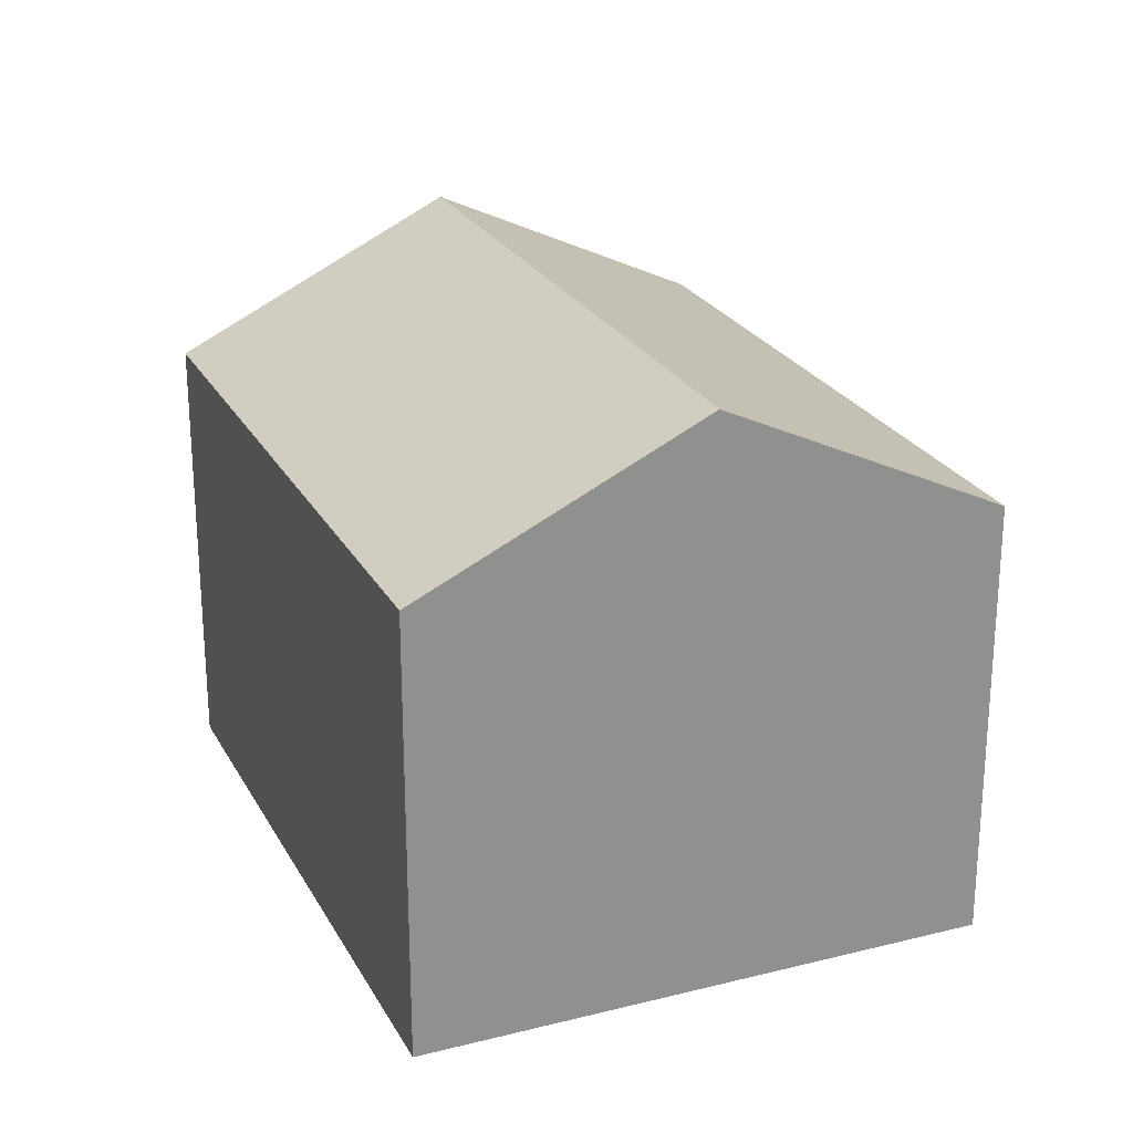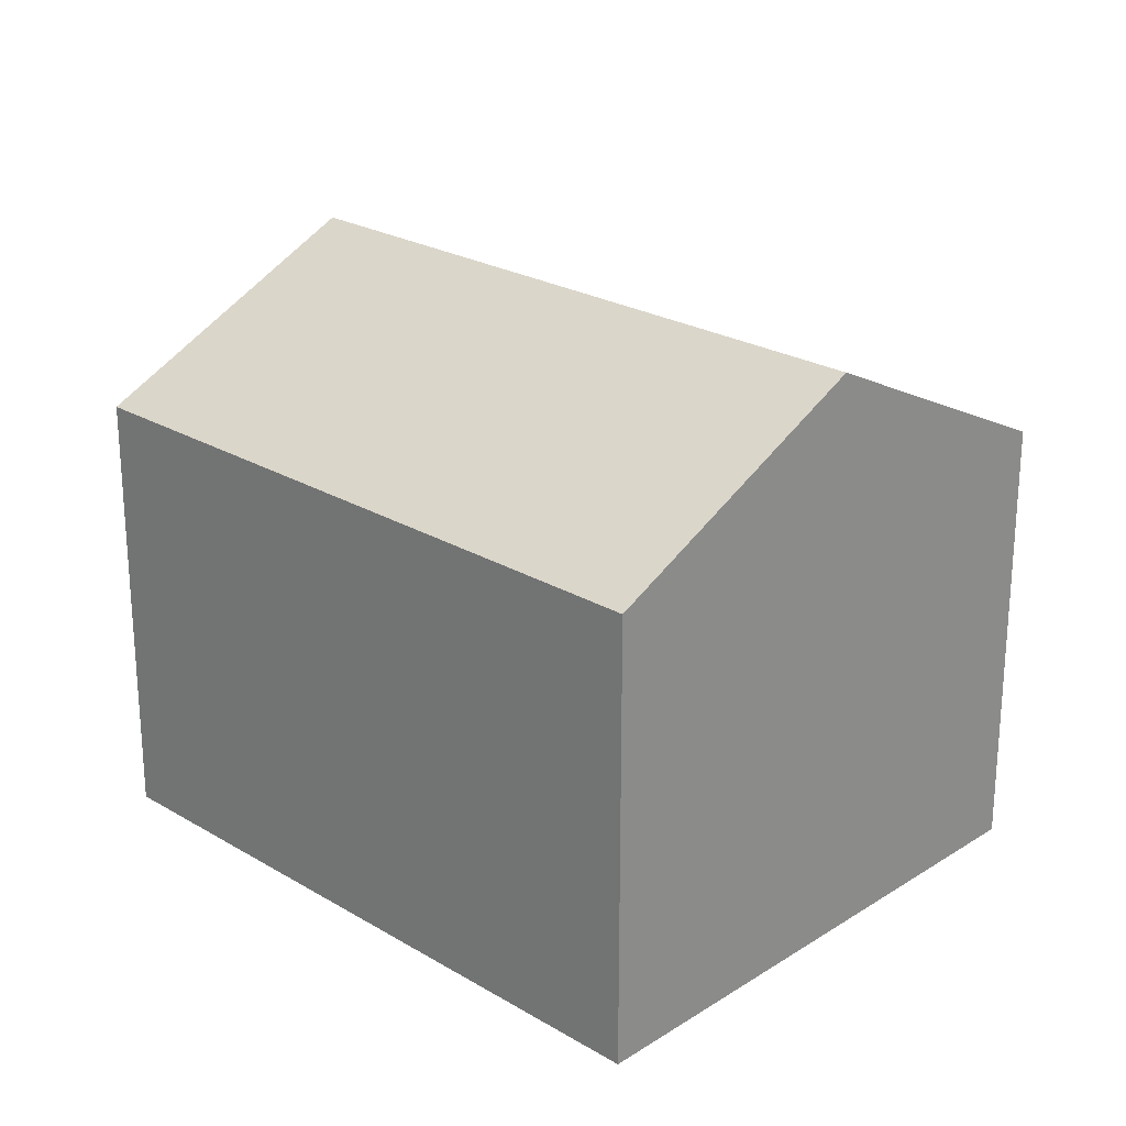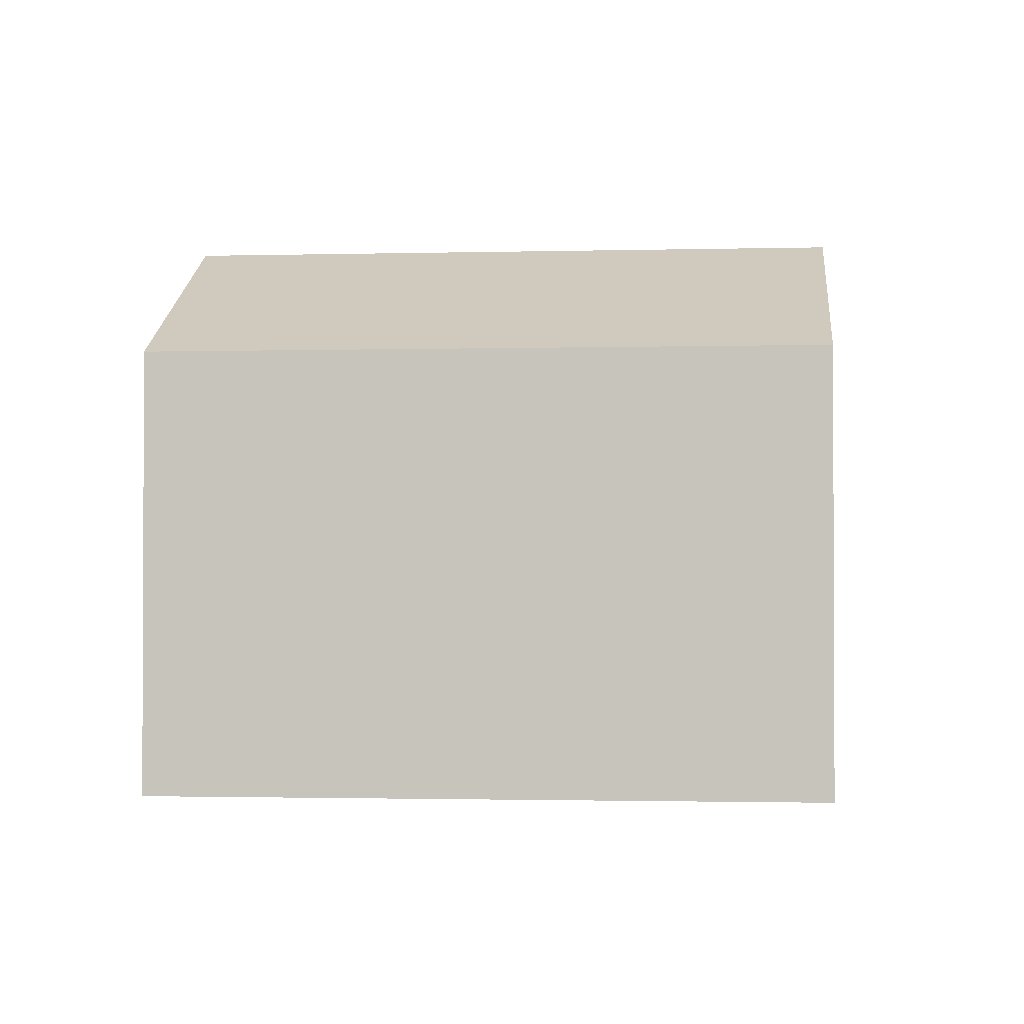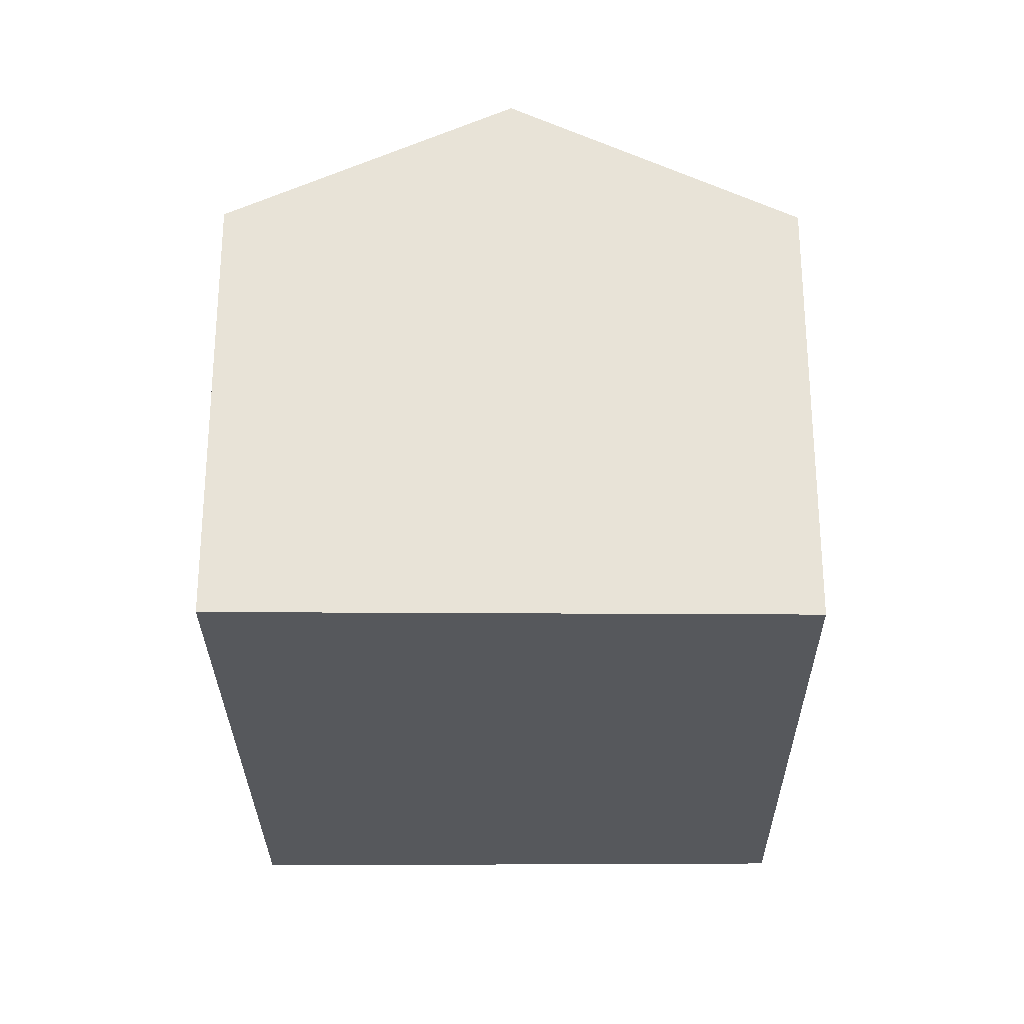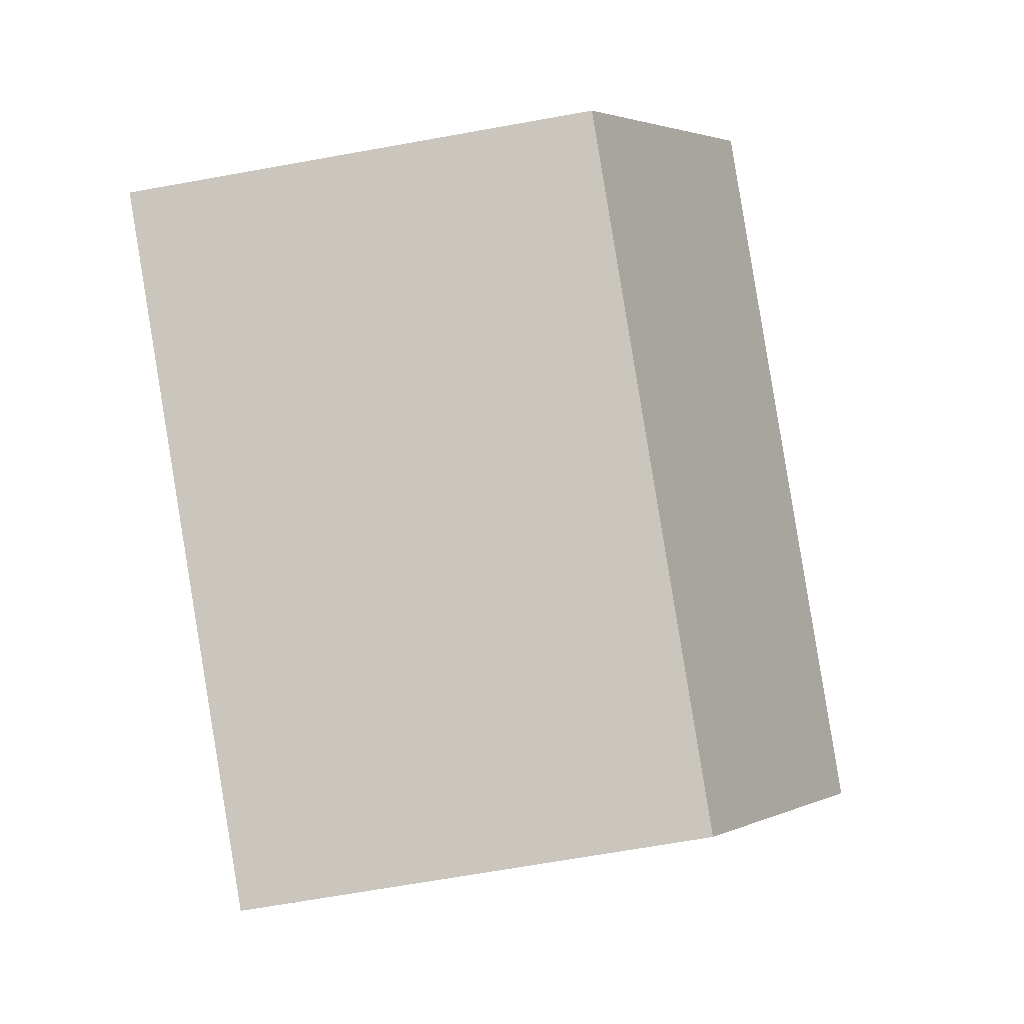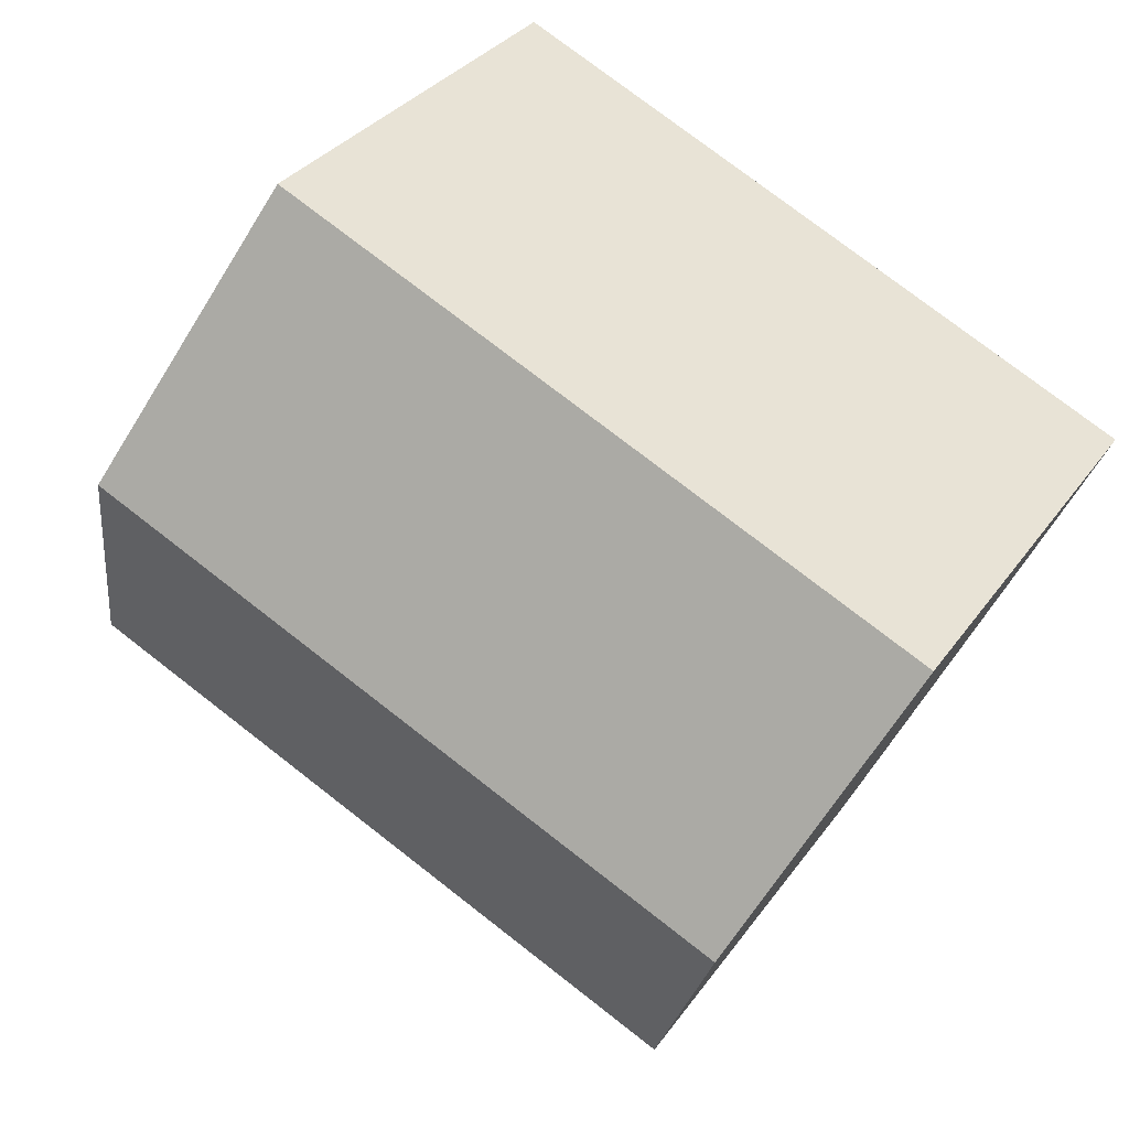
<metadata>
{"format":"obj","ext":"obj","renderer":"f3d","projection":"perspective","resolution":1024,"background":"white","views":[{"elev":24.4,"azim":-137.8,"up":"+Y"},{"elev":23.9,"azim":19.4,"up":"+Y"},{"elev":-1.5,"azim":160.4,"up":"+Y"},{"elev":-28.0,"azim":65.3,"up":"+Y"},{"elev":-67.8,"azim":100.2,"up":"+Z"},{"elev":32.0,"azim":-150.8,"up":"+Z"}]}
</metadata>
<code>
v  13.69 7.01 -3.658
v  1.96 9.159 -4.13
v  11.82 9.159 0.521
v  3.918 7.015 -8.257
v  9.948 7.013 4.693
v  0 7.013 4.294e-16
v  0 0 0
v  9.948 -2.874e-16 4.693
v  13.69 2.24e-16 -3.658
v  11.82 -3.19e-17 0.521
v  3.918 5.056e-16 -8.257
v  1.96 2.529e-16 -4.13
g defaultobject
f 1 2 3
f 2 1 4
f 2 5 3
f 5 2 6
f 7 5 6
f 5 7 8
f 8 3 5
f 3 8 1
f 1 8 9
f 9 8 10
f 1 11 4
f 11 1 9
f 2 7 6
f 7 2 4
f 7 4 12
f 12 4 11
f 12 8 7
f 8 12 10
f 10 12 11
f 10 11 9

</code>
